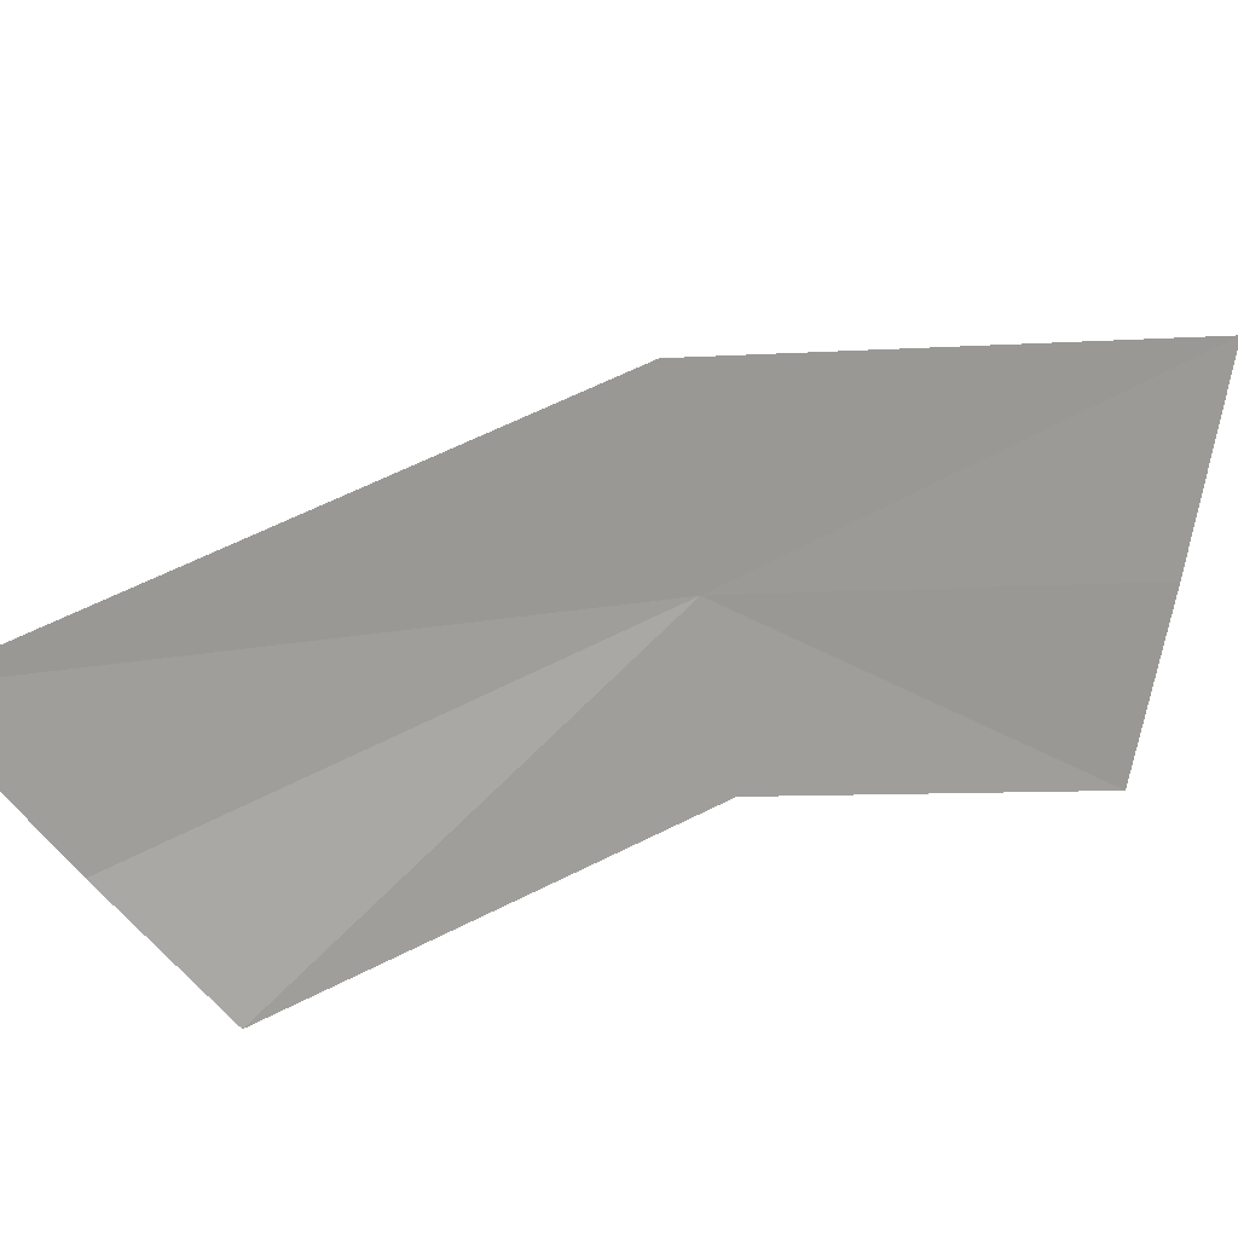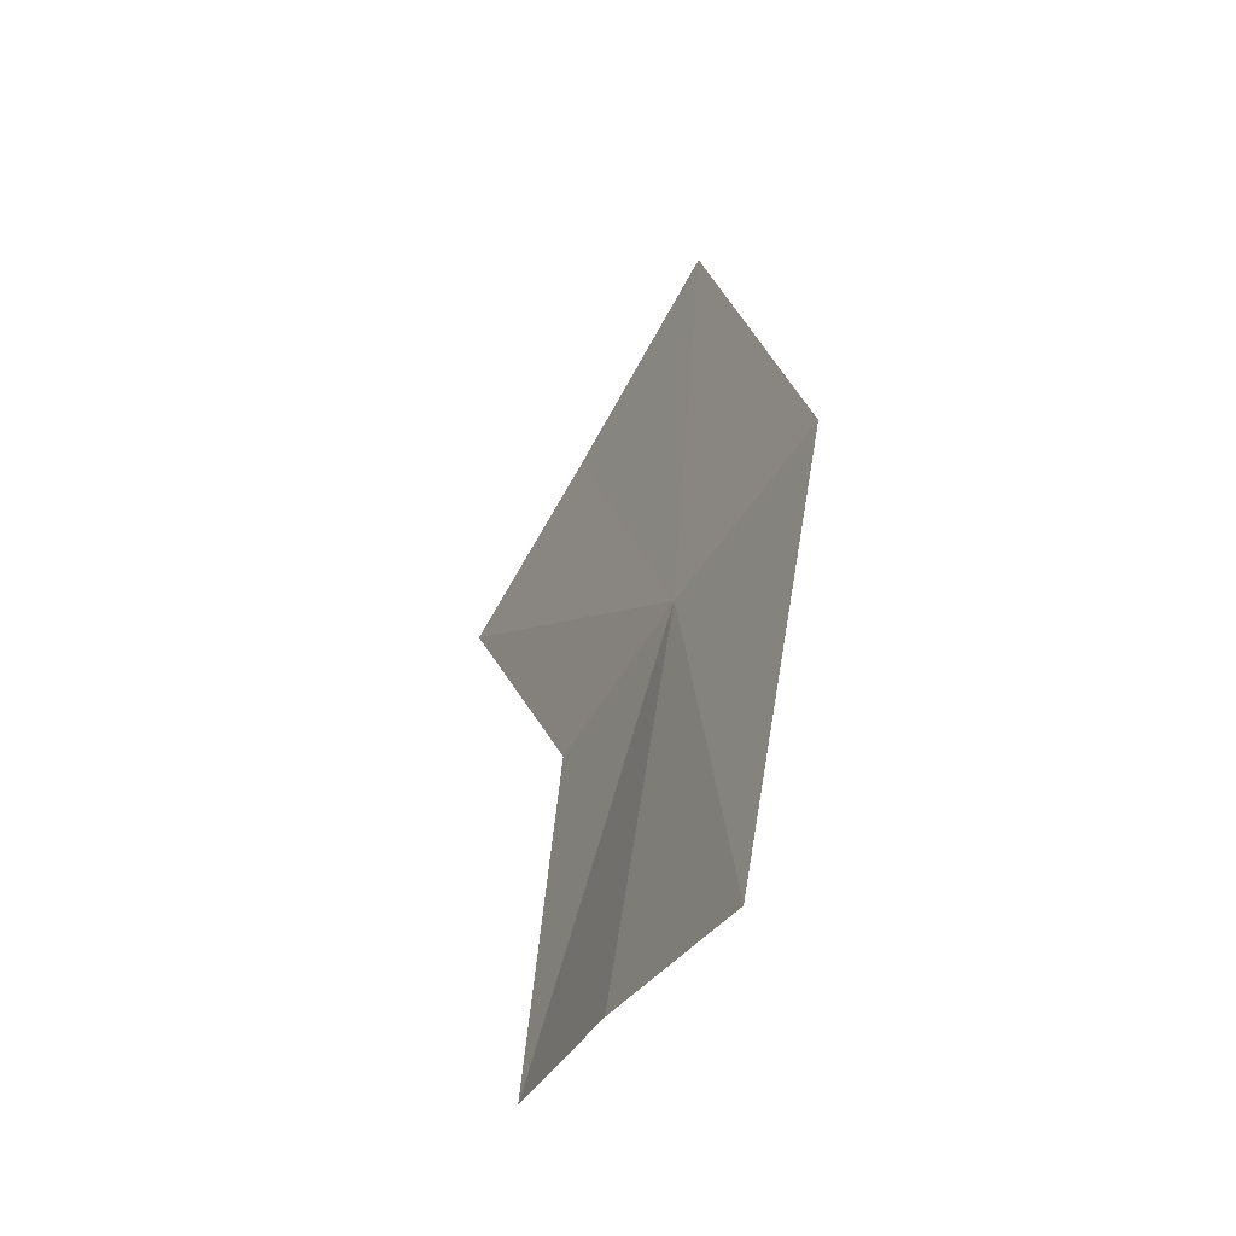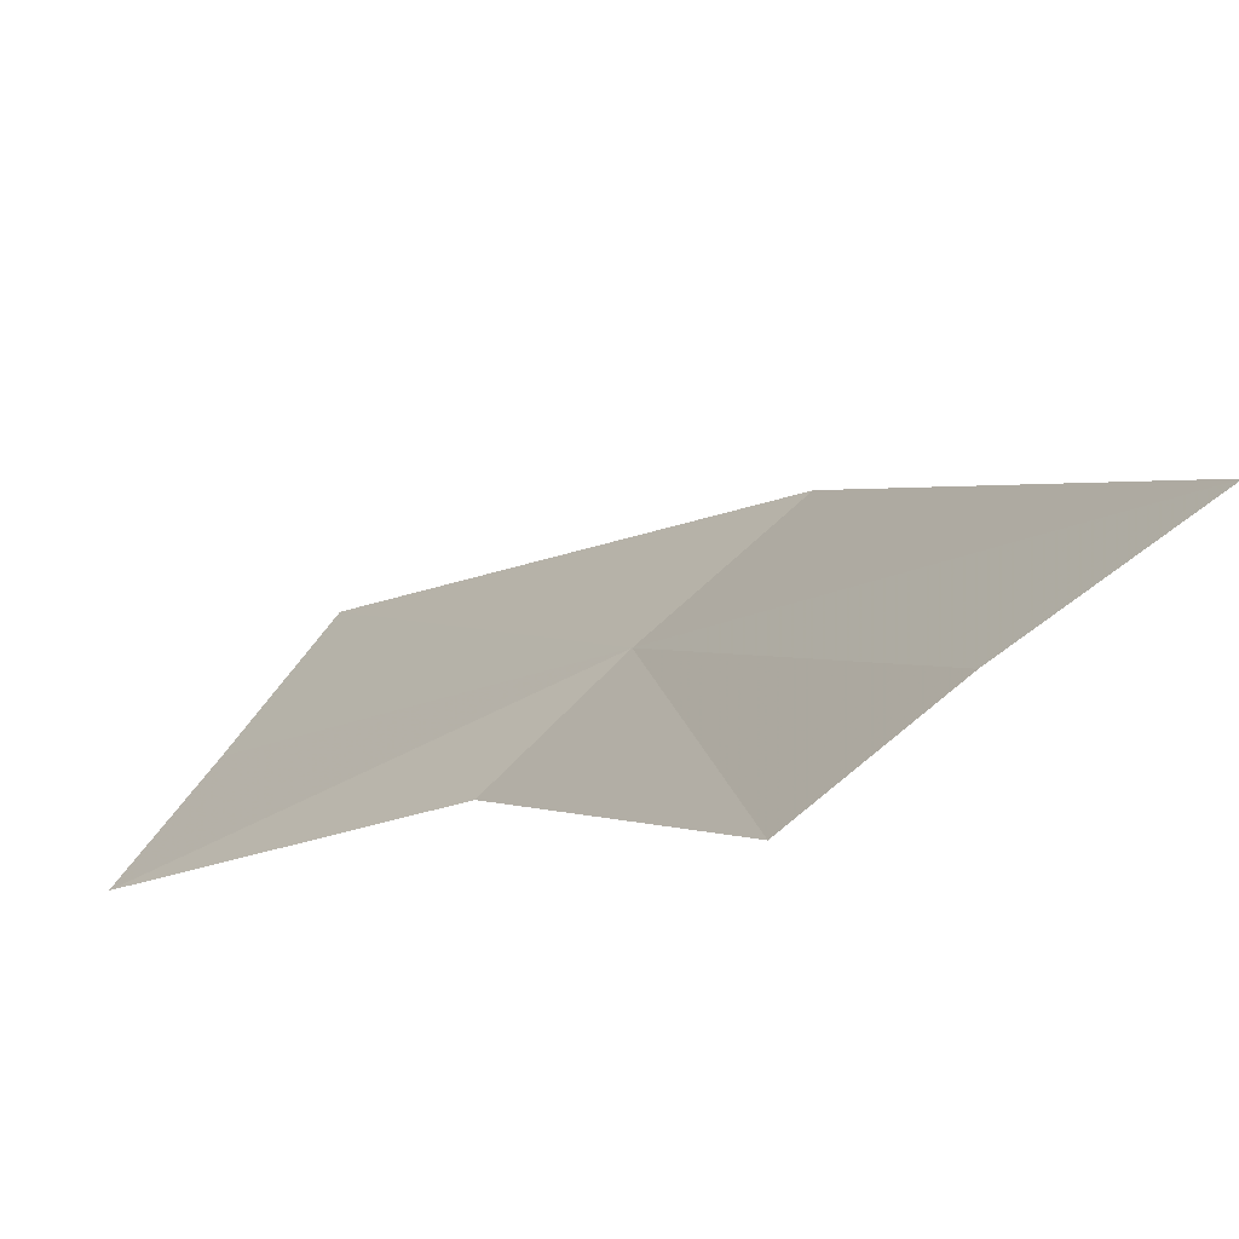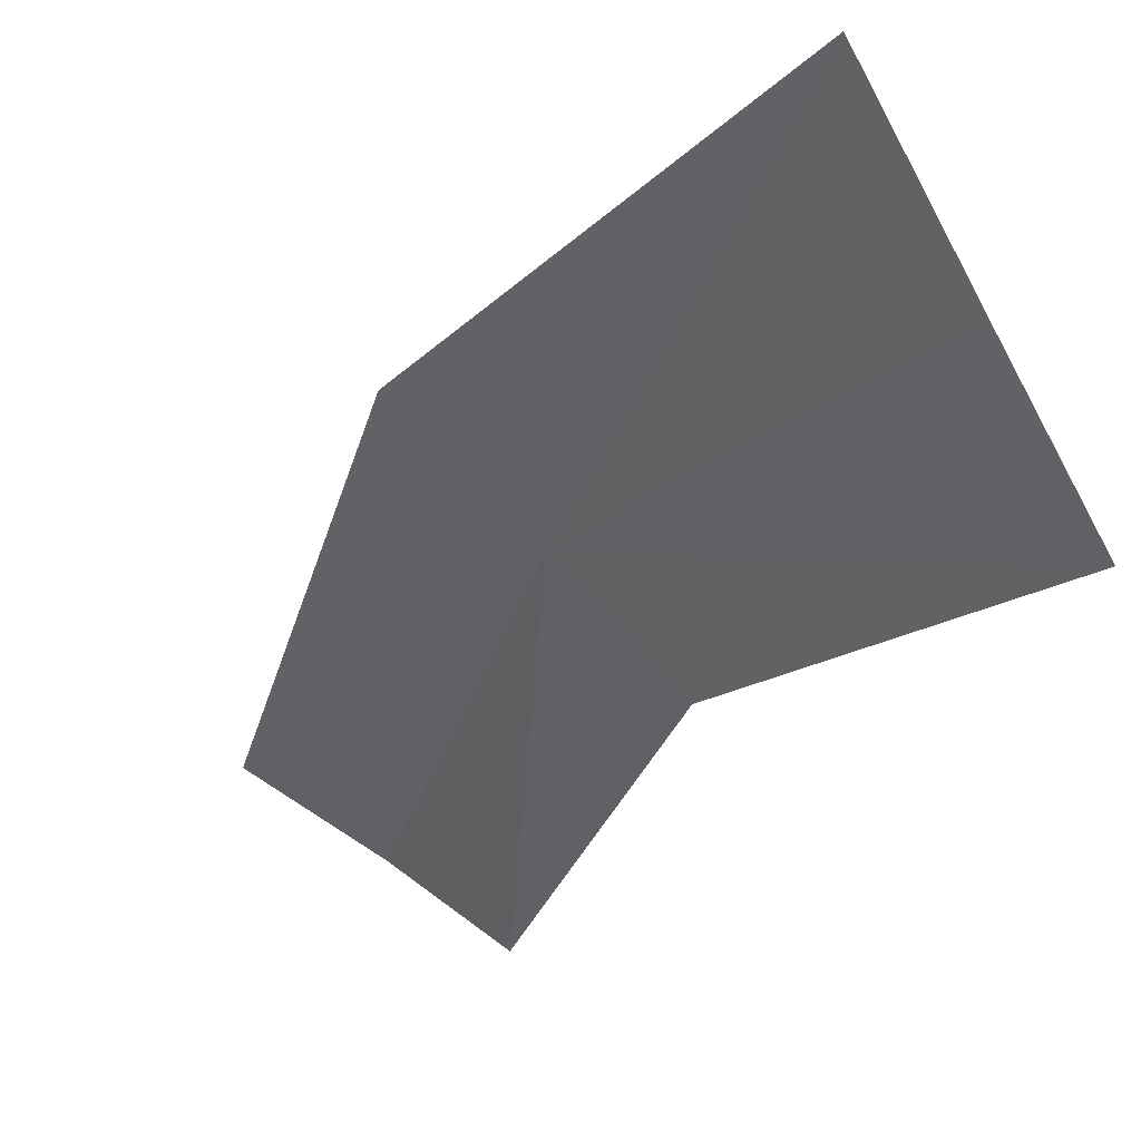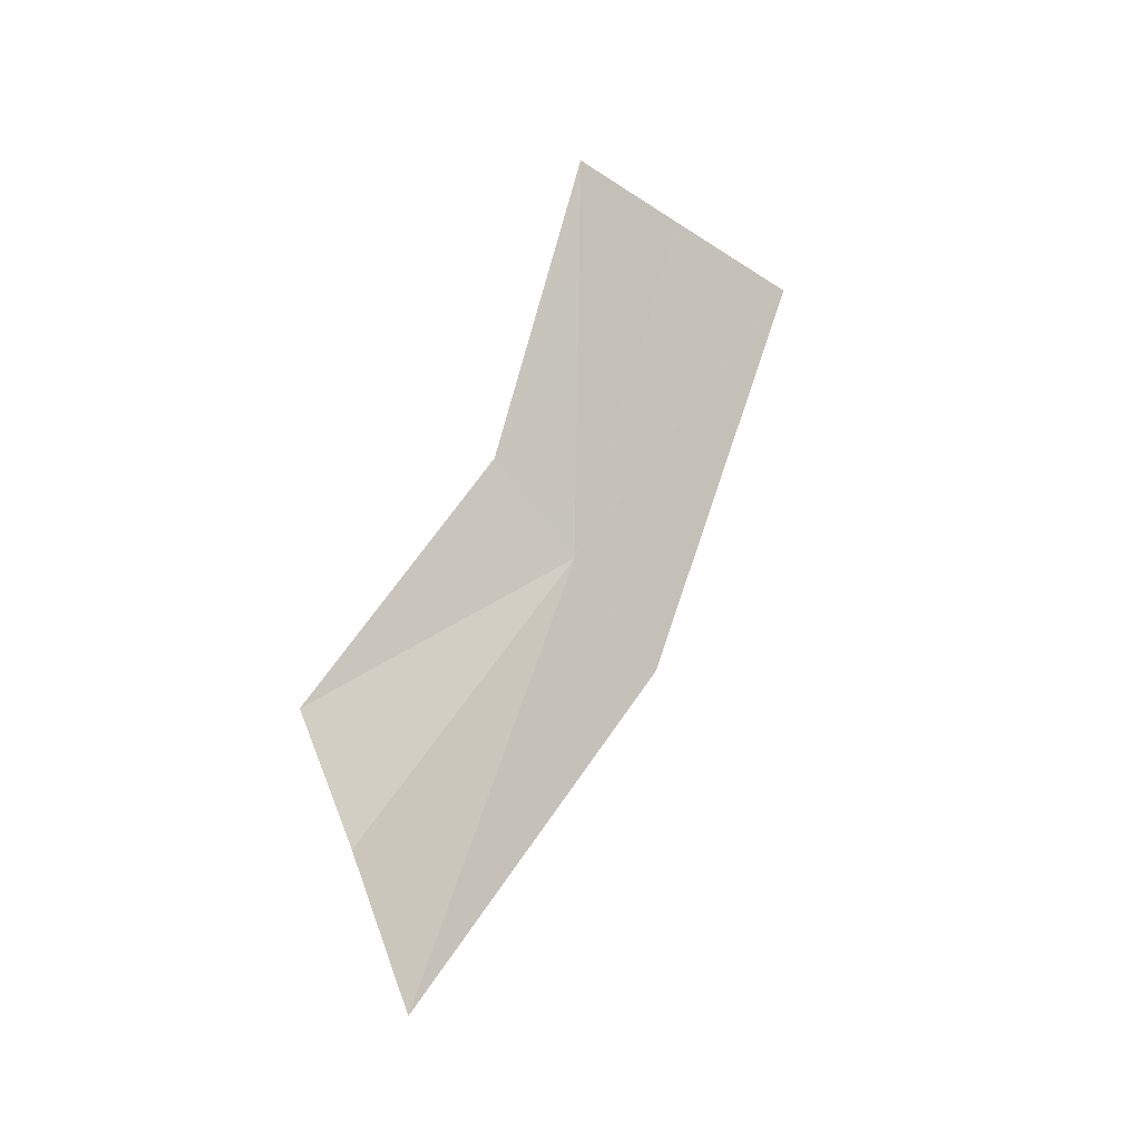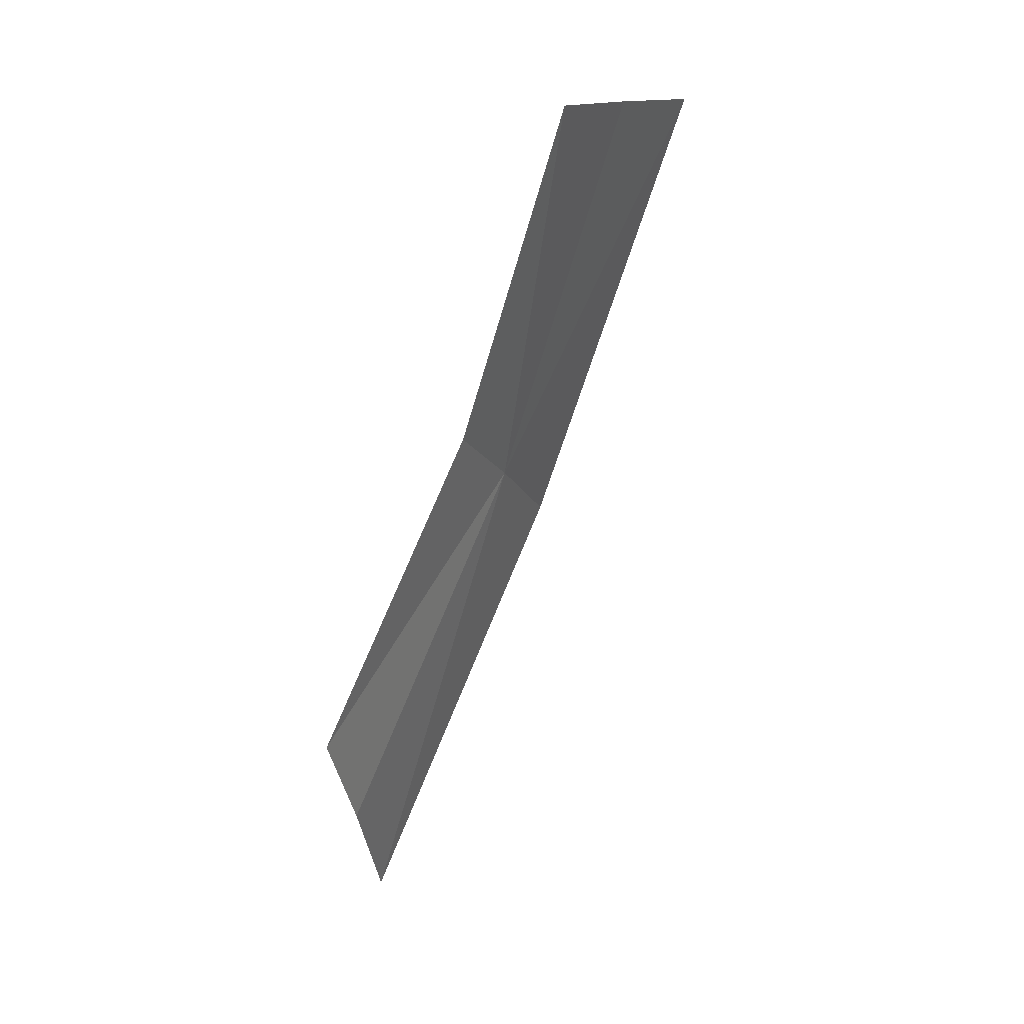
<metadata>
{"format":"obj","ext":"obj","renderer":"f3d","projection":"perspective","resolution":1024,"background":"white","views":[{"elev":-19.4,"azim":-118.0,"up":"+Y"},{"elev":-0.3,"azim":-177.8,"up":"+Y"},{"elev":-32.5,"azim":147.7,"up":"+Y"},{"elev":-2.2,"azim":-23.5,"up":"+Y"},{"elev":-32.9,"azim":79.0,"up":"+Z"},{"elev":15.0,"azim":57.8,"up":"+Z"}]}
</metadata>
<code>
v -0.1589 -0.173 0.8238
v -0.1521 -0.1967 0.8022
v -0.1566 -0.1915 0.7924
v -0.1528 -0.1814 0.8294
v -0.1627 -0.1857 0.7813
v -0.1664 -0.1639 0.8174
v -0.1597 -0.1512 0.8595
v -0.1523 -0.1639 0.8598
v -0.1458 -0.175 0.8599
f 1 3 2
f 1 2 4
f 1 6 5
f 1 5 3
f 1 8 7
f 1 7 6
f 1 4 9
f 1 9 8

</code>
